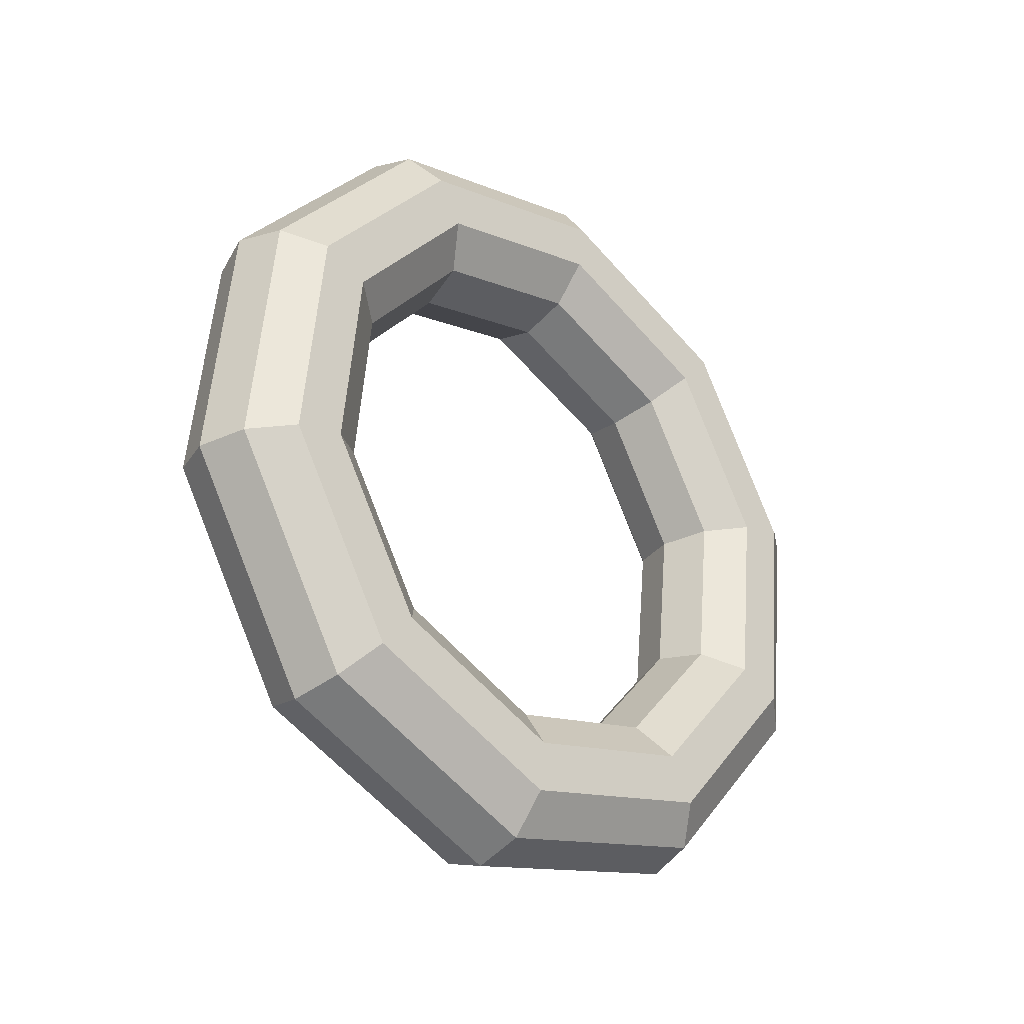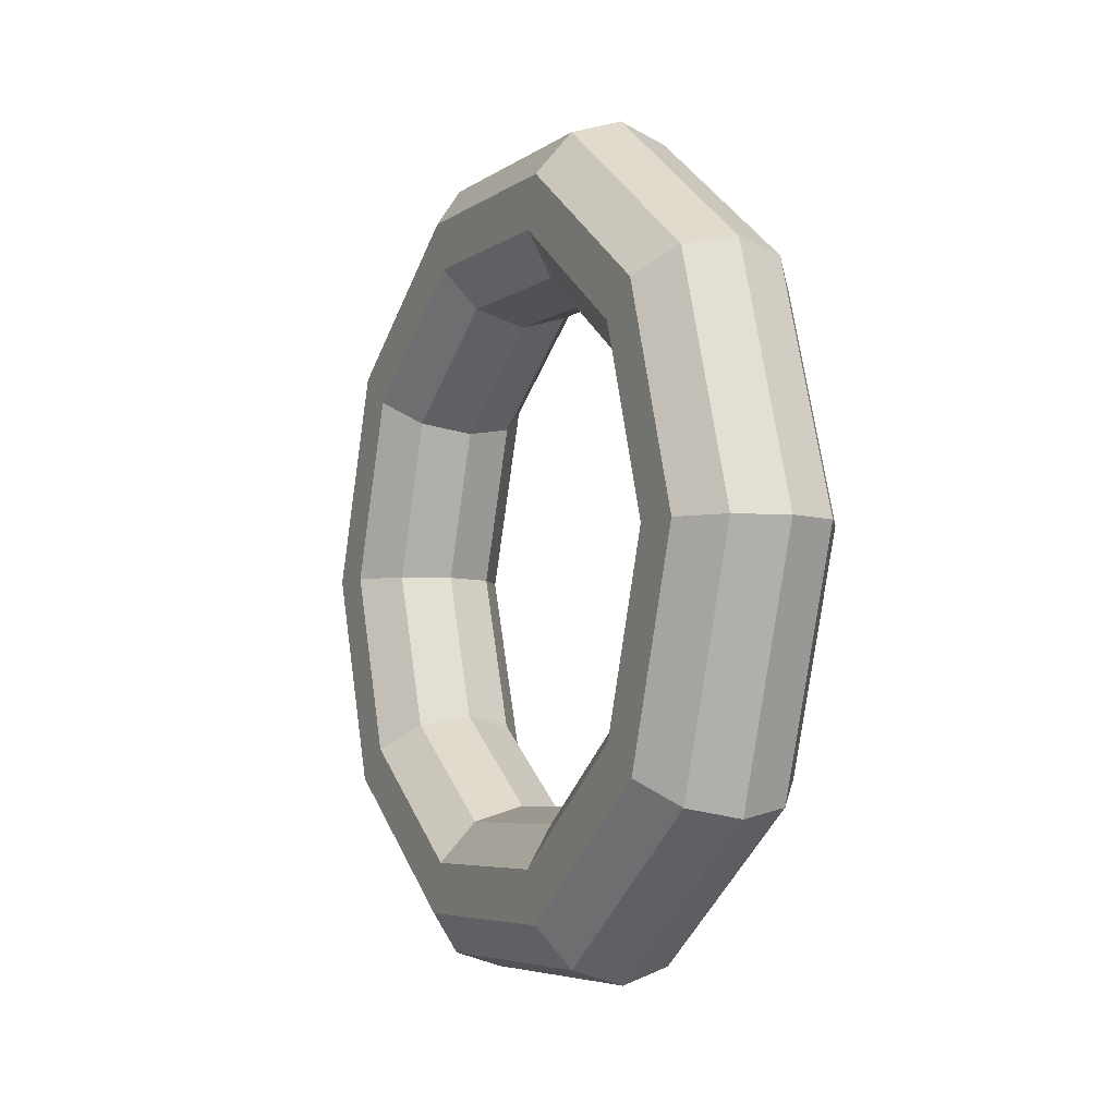
<metadata>
{"format":"obj","ext":"obj","renderer":"f3d","projection":"perspective","resolution":1024,"background":"white","views":[{"elev":-38.3,"azim":-133.6,"up":"+Z"},{"elev":-5.4,"azim":146.9,"up":"+Y"}]}
</metadata>
<code>
v -0.03164 0.9066 0.2929
v -0.08285 0.5603 0.7668
v -0.2194 0.9643 0.2915
v -0.2194 0.9643 0.2915
v -0.08285 0.5603 0.7668
v -0.2738 0.596 0.7955
v 0.03164 0.9066 -0.2929
v -0.03164 0.9066 0.2929
v -0.152 0.9643 -0.3316
v -0.152 0.9643 -0.3316
v -0.03164 0.9066 0.2929
v -0.2194 0.9643 0.2915
v 0.08285 0.5603 -0.7668
v 0.03164 0.9066 -0.2929
v -0.09757 0.596 -0.8356
v -0.09757 0.596 -0.8356
v 0.03164 0.9066 -0.2929
v -0.152 0.9643 -0.3316
v 0.1024 0 -0.9478
v 0.08285 0.5603 -0.7668
v -0.07677 0 -1.028
v -0.07677 0 -1.028
v 0.08285 0.5603 -0.7668
v -0.09757 0.596 -0.8356
v 0.08285 -0.5603 -0.7668
v 0.1024 0 -0.9478
v -0.09757 -0.596 -0.8356
v -0.09757 -0.596 -0.8356
v 0.1024 0 -0.9478
v -0.07677 0 -1.028
v 0.03164 -0.9066 -0.2929
v 0.08285 -0.5603 -0.7668
v -0.152 -0.9643 -0.3316
v -0.152 -0.9643 -0.3316
v 0.08285 -0.5603 -0.7668
v -0.09757 -0.596 -0.8356
v -0.03164 -0.9066 0.2929
v 0.03164 -0.9066 -0.2929
v -0.2194 -0.9643 0.2915
v -0.2194 -0.9643 0.2915
v 0.03164 -0.9066 -0.2929
v -0.152 -0.9643 -0.3316
v -0.08285 -0.5603 0.7668
v -0.03164 -0.9066 0.2929
v -0.2738 -0.596 0.7955
v -0.2738 -0.596 0.7955
v -0.03164 -0.9066 0.2929
v -0.2194 -0.9643 0.2915
v -0.1024 0 0.9478
v -0.08285 -0.5603 0.7668
v -0.2946 0 0.988
v -0.2946 0 0.988
v -0.08285 -0.5603 0.7668
v -0.2738 -0.596 0.7955
v -0.08285 0.5603 0.7668
v -0.1024 0 0.9478
v -0.2738 0.596 0.7955
v -0.2738 0.596 0.7955
v -0.1024 0 0.9478
v -0.2946 0 0.988
v -0.2194 0.9643 0.2915
v -0.2738 0.596 0.7955
v -0.3394 1.115 0.3279
v -0.3394 1.115 0.3279
v -0.2738 0.596 0.7955
v -0.4024 0.6894 0.9109
v -0.152 0.9643 -0.3316
v -0.2194 0.9643 0.2915
v -0.2615 1.115 -0.3928
v -0.2615 1.115 -0.3928
v -0.2194 0.9643 0.2915
v -0.3394 1.115 0.3279
v -0.09757 0.596 -0.8356
v -0.152 0.9643 -0.3316
v -0.1985 0.6894 -0.9758
v -0.1985 0.6894 -0.9758
v -0.152 0.9643 -0.3316
v -0.2615 1.115 -0.3928
v -0.07677 0 -1.028
v -0.09757 0.596 -0.8356
v -0.1745 0 -1.199
v -0.1745 0 -1.199
v -0.09757 0.596 -0.8356
v -0.1985 0.6894 -0.9758
v -0.09757 -0.596 -0.8356
v -0.07677 0 -1.028
v -0.1985 -0.6894 -0.9758
v -0.1985 -0.6894 -0.9758
v -0.07677 0 -1.028
v -0.1745 0 -1.199
v -0.152 -0.9643 -0.3316
v -0.09757 -0.596 -0.8356
v -0.2615 -1.115 -0.3928
v -0.2615 -1.115 -0.3928
v -0.09757 -0.596 -0.8356
v -0.1985 -0.6894 -0.9758
v -0.2194 -0.9643 0.2915
v -0.152 -0.9643 -0.3316
v -0.3394 -1.115 0.3279
v -0.3394 -1.115 0.3279
v -0.152 -0.9643 -0.3316
v -0.2615 -1.115 -0.3928
v -0.2738 -0.596 0.7955
v -0.2194 -0.9643 0.2915
v -0.4024 -0.6894 0.9109
v -0.4024 -0.6894 0.9109
v -0.2194 -0.9643 0.2915
v -0.3394 -1.115 0.3279
v -0.2946 0 0.988
v -0.2738 -0.596 0.7955
v -0.4264 0 1.134
v -0.4264 0 1.134
v -0.2738 -0.596 0.7955
v -0.4024 -0.6894 0.9109
v -0.2738 0.596 0.7955
v -0.2946 0 0.988
v -0.4024 0.6894 0.9109
v -0.4024 0.6894 0.9109
v -0.2946 0 0.988
v -0.4264 0 1.134
v -0.3394 1.115 0.3279
v -0.4024 0.6894 0.9109
v -0.3459 1.302 0.3882
v -0.3459 1.302 0.3882
v -0.4024 0.6894 0.9109
v -0.4195 0.8048 1.069
v -0.2615 1.115 -0.3928
v -0.3394 1.115 0.3279
v -0.255 1.302 -0.4531
v -0.255 1.302 -0.4531
v -0.3394 1.115 0.3279
v -0.3459 1.302 0.3882
v -0.1985 0.6894 -0.9758
v -0.2615 1.115 -0.3928
v -0.1815 0.8048 -1.134
v -0.1815 0.8048 -1.134
v -0.2615 1.115 -0.3928
v -0.255 1.302 -0.4531
v -0.1745 0 -1.199
v -0.1985 0.6894 -0.9758
v -0.1534 0 -1.394
v -0.1534 0 -1.394
v -0.1985 0.6894 -0.9758
v -0.1815 0.8048 -1.134
v -0.1985 -0.6894 -0.9758
v -0.1745 0 -1.199
v -0.1815 -0.8048 -1.134
v -0.1815 -0.8048 -1.134
v -0.1745 0 -1.199
v -0.1534 0 -1.394
v -0.2615 -1.115 -0.3928
v -0.1985 -0.6894 -0.9758
v -0.255 -1.302 -0.4531
v -0.255 -1.302 -0.4531
v -0.1985 -0.6894 -0.9758
v -0.1815 -0.8048 -1.134
v -0.3394 -1.115 0.3279
v -0.2615 -1.115 -0.3928
v -0.3459 -1.302 0.3882
v -0.3459 -1.302 0.3882
v -0.2615 -1.115 -0.3928
v -0.255 -1.302 -0.4531
v -0.4024 -0.6894 0.9109
v -0.3394 -1.115 0.3279
v -0.4195 -0.8048 1.069
v -0.4195 -0.8048 1.069
v -0.3394 -1.115 0.3279
v -0.3459 -1.302 0.3882
v -0.4264 0 1.134
v -0.4024 -0.6894 0.9109
v -0.4475 0 1.329
v -0.4475 0 1.329
v -0.4024 -0.6894 0.9109
v -0.4195 -0.8048 1.069
v -0.4024 0.6894 0.9109
v -0.4264 0 1.134
v -0.4195 0.8048 1.069
v -0.4195 0.8048 1.069
v -0.4264 0 1.134
v -0.4475 0 1.329
v -0.3459 1.302 0.3882
v -0.4195 0.8048 1.069
v -0.2364 1.453 0.4494
v -0.2364 1.453 0.4494
v -0.4195 0.8048 1.069
v -0.3185 0.8982 1.209
v -0.255 1.302 -0.4531
v -0.3459 1.302 0.3882
v -0.135 1.453 -0.4895
v -0.135 1.453 -0.4895
v -0.3459 1.302 0.3882
v -0.2364 1.453 0.4494
v -0.1815 0.8048 -1.134
v -0.255 1.302 -0.4531
v -0.05289 0.8982 -1.249
v -0.05289 0.8982 -1.249
v -0.255 1.302 -0.4531
v -0.135 1.453 -0.4895
v -0.1534 0 -1.394
v -0.1815 0.8048 -1.134
v -0.02154 0 -1.539
v -0.02154 0 -1.539
v -0.1815 0.8048 -1.134
v -0.05289 0.8982 -1.249
v -0.1815 -0.8048 -1.134
v -0.1534 0 -1.394
v -0.05289 -0.8982 -1.249
v -0.05289 -0.8982 -1.249
v -0.1534 0 -1.394
v -0.02154 0 -1.539
v -0.255 -1.302 -0.4531
v -0.1815 -0.8048 -1.134
v -0.135 -1.453 -0.4895
v -0.135 -1.453 -0.4895
v -0.1815 -0.8048 -1.134
v -0.05289 -0.8982 -1.249
v -0.3459 -1.302 0.3882
v -0.255 -1.302 -0.4531
v -0.2364 -1.453 0.4494
v -0.2364 -1.453 0.4494
v -0.255 -1.302 -0.4531
v -0.135 -1.453 -0.4895
v -0.4195 -0.8048 1.069
v -0.3459 -1.302 0.3882
v -0.3185 -0.8982 1.209
v -0.3185 -0.8982 1.209
v -0.3459 -1.302 0.3882
v -0.2364 -1.453 0.4494
v -0.4475 0 1.329
v -0.4195 -0.8048 1.069
v -0.3498 0 1.499
v -0.3498 0 1.499
v -0.4195 -0.8048 1.069
v -0.3185 -0.8982 1.209
v -0.4195 0.8048 1.069
v -0.4475 0 1.329
v -0.3185 0.8982 1.209
v -0.3185 0.8982 1.209
v -0.4475 0 1.329
v -0.3498 0 1.499
v -0.2364 1.453 0.4494
v -0.3185 0.8982 1.209
v -0.05274 1.511 0.4881
v -0.05274 1.511 0.4881
v -0.3185 0.8982 1.209
v -0.1381 0.9339 1.278
v -0.135 1.453 -0.4895
v -0.2364 1.453 0.4494
v 0.05274 1.511 -0.4881
v 0.05274 1.511 -0.4881
v -0.2364 1.453 0.4494
v -0.05274 1.511 0.4881
v -0.05289 0.8982 -1.249
v -0.135 1.453 -0.4895
v 0.1381 0.9339 -1.278
v 0.1381 0.9339 -1.278
v -0.135 1.453 -0.4895
v 0.05274 1.511 -0.4881
v -0.02154 0 -1.539
v -0.05289 0.8982 -1.249
v 0.1707 0 -1.58
v 0.1707 0 -1.58
v -0.05289 0.8982 -1.249
v 0.1381 0.9339 -1.278
v -0.05289 -0.8982 -1.249
v -0.02154 0 -1.539
v 0.1381 -0.9339 -1.278
v 0.1381 -0.9339 -1.278
v -0.02154 0 -1.539
v 0.1707 0 -1.58
v -0.135 -1.453 -0.4895
v -0.05289 -0.8982 -1.249
v 0.05274 -1.511 -0.4881
v 0.05274 -1.511 -0.4881
v -0.05289 -0.8982 -1.249
v 0.1381 -0.9339 -1.278
v -0.2364 -1.453 0.4494
v -0.135 -1.453 -0.4895
v -0.05274 -1.511 0.4881
v -0.05274 -1.511 0.4881
v -0.135 -1.453 -0.4895
v 0.05274 -1.511 -0.4881
v -0.3185 -0.8982 1.209
v -0.2364 -1.453 0.4494
v -0.1381 -0.9339 1.278
v -0.1381 -0.9339 1.278
v -0.2364 -1.453 0.4494
v -0.05274 -1.511 0.4881
v -0.3498 0 1.499
v -0.3185 -0.8982 1.209
v -0.1707 0 1.58
v -0.1707 0 1.58
v -0.3185 -0.8982 1.209
v -0.1381 -0.9339 1.278
v -0.3185 0.8982 1.209
v -0.3498 0 1.499
v -0.1381 0.9339 1.278
v -0.1381 0.9339 1.278
v -0.3498 0 1.499
v -0.1707 0 1.58
v -0.05274 1.511 0.4881
v -0.1381 0.9339 1.278
v 0.135 1.453 0.4895
v 0.135 1.453 0.4895
v -0.1381 0.9339 1.278
v 0.05289 0.8982 1.249
v 0.05274 1.511 -0.4881
v -0.05274 1.511 0.4881
v 0.2364 1.453 -0.4494
v 0.2364 1.453 -0.4494
v -0.05274 1.511 0.4881
v 0.135 1.453 0.4895
v 0.1381 0.9339 -1.278
v 0.05274 1.511 -0.4881
v 0.3185 0.8982 -1.209
v 0.3185 0.8982 -1.209
v 0.05274 1.511 -0.4881
v 0.2364 1.453 -0.4494
v 0.1707 0 -1.58
v 0.1381 0.9339 -1.278
v 0.3498 0 -1.499
v 0.3498 0 -1.499
v 0.1381 0.9339 -1.278
v 0.3185 0.8982 -1.209
v 0.1381 -0.9339 -1.278
v 0.1707 0 -1.58
v 0.3185 -0.8982 -1.209
v 0.3185 -0.8982 -1.209
v 0.1707 0 -1.58
v 0.3498 0 -1.499
v 0.05274 -1.511 -0.4881
v 0.1381 -0.9339 -1.278
v 0.2364 -1.453 -0.4494
v 0.2364 -1.453 -0.4494
v 0.1381 -0.9339 -1.278
v 0.3185 -0.8982 -1.209
v -0.05274 -1.511 0.4881
v 0.05274 -1.511 -0.4881
v 0.135 -1.453 0.4895
v 0.135 -1.453 0.4895
v 0.05274 -1.511 -0.4881
v 0.2364 -1.453 -0.4494
v -0.1381 -0.9339 1.278
v -0.05274 -1.511 0.4881
v 0.05289 -0.8982 1.249
v 0.05289 -0.8982 1.249
v -0.05274 -1.511 0.4881
v 0.135 -1.453 0.4895
v -0.1707 0 1.58
v -0.1381 -0.9339 1.278
v 0.02154 0 1.539
v 0.02154 0 1.539
v -0.1381 -0.9339 1.278
v 0.05289 -0.8982 1.249
v -0.1381 0.9339 1.278
v -0.1707 0 1.58
v 0.05289 0.8982 1.249
v 0.05289 0.8982 1.249
v -0.1707 0 1.58
v 0.02154 0 1.539
v 0.135 1.453 0.4895
v 0.05289 0.8982 1.249
v 0.255 1.302 0.4531
v 0.255 1.302 0.4531
v 0.05289 0.8982 1.249
v 0.1815 0.8048 1.134
v 0.2364 1.453 -0.4494
v 0.135 1.453 0.4895
v 0.3459 1.302 -0.3882
v 0.3459 1.302 -0.3882
v 0.135 1.453 0.4895
v 0.255 1.302 0.4531
v 0.3185 0.8982 -1.209
v 0.2364 1.453 -0.4494
v 0.4195 0.8048 -1.069
v 0.4195 0.8048 -1.069
v 0.2364 1.453 -0.4494
v 0.3459 1.302 -0.3882
v 0.3498 0 -1.499
v 0.3185 0.8982 -1.209
v 0.4475 0 -1.329
v 0.4475 0 -1.329
v 0.3185 0.8982 -1.209
v 0.4195 0.8048 -1.069
v 0.3185 -0.8982 -1.209
v 0.3498 0 -1.499
v 0.4195 -0.8048 -1.069
v 0.4195 -0.8048 -1.069
v 0.3498 0 -1.499
v 0.4475 0 -1.329
v 0.2364 -1.453 -0.4494
v 0.3185 -0.8982 -1.209
v 0.3459 -1.302 -0.3882
v 0.3459 -1.302 -0.3882
v 0.3185 -0.8982 -1.209
v 0.4195 -0.8048 -1.069
v 0.135 -1.453 0.4895
v 0.2364 -1.453 -0.4494
v 0.255 -1.302 0.4531
v 0.255 -1.302 0.4531
v 0.2364 -1.453 -0.4494
v 0.3459 -1.302 -0.3882
v 0.05289 -0.8982 1.249
v 0.135 -1.453 0.4895
v 0.1815 -0.8048 1.134
v 0.1815 -0.8048 1.134
v 0.135 -1.453 0.4895
v 0.255 -1.302 0.4531
v 0.02154 0 1.539
v 0.05289 -0.8982 1.249
v 0.1534 0 1.394
v 0.1534 0 1.394
v 0.05289 -0.8982 1.249
v 0.1815 -0.8048 1.134
v 0.05289 0.8982 1.249
v 0.02154 0 1.539
v 0.1815 0.8048 1.134
v 0.1815 0.8048 1.134
v 0.02154 0 1.539
v 0.1534 0 1.394
v 0.255 1.302 0.4531
v 0.1815 0.8048 1.134
v 0.2615 1.115 0.3928
v 0.2615 1.115 0.3928
v 0.1815 0.8048 1.134
v 0.1985 0.6894 0.9758
v 0.3459 1.302 -0.3882
v 0.255 1.302 0.4531
v 0.3394 1.115 -0.3279
v 0.3394 1.115 -0.3279
v 0.255 1.302 0.4531
v 0.2615 1.115 0.3928
v 0.4195 0.8048 -1.069
v 0.3459 1.302 -0.3882
v 0.4024 0.6894 -0.9109
v 0.4024 0.6894 -0.9109
v 0.3459 1.302 -0.3882
v 0.3394 1.115 -0.3279
v 0.4475 0 -1.329
v 0.4195 0.8048 -1.069
v 0.4264 0 -1.134
v 0.4264 0 -1.134
v 0.4195 0.8048 -1.069
v 0.4024 0.6894 -0.9109
v 0.4195 -0.8048 -1.069
v 0.4475 0 -1.329
v 0.4024 -0.6894 -0.9109
v 0.4024 -0.6894 -0.9109
v 0.4475 0 -1.329
v 0.4264 0 -1.134
v 0.3459 -1.302 -0.3882
v 0.4195 -0.8048 -1.069
v 0.3394 -1.115 -0.3279
v 0.3394 -1.115 -0.3279
v 0.4195 -0.8048 -1.069
v 0.4024 -0.6894 -0.9109
v 0.255 -1.302 0.4531
v 0.3459 -1.302 -0.3882
v 0.2615 -1.115 0.3928
v 0.2615 -1.115 0.3928
v 0.3459 -1.302 -0.3882
v 0.3394 -1.115 -0.3279
v 0.1815 -0.8048 1.134
v 0.255 -1.302 0.4531
v 0.1985 -0.6894 0.9758
v 0.1985 -0.6894 0.9758
v 0.255 -1.302 0.4531
v 0.2615 -1.115 0.3928
v 0.1534 0 1.394
v 0.1815 -0.8048 1.134
v 0.1745 0 1.199
v 0.1745 0 1.199
v 0.1815 -0.8048 1.134
v 0.1985 -0.6894 0.9758
v 0.1815 0.8048 1.134
v 0.1534 0 1.394
v 0.1985 0.6894 0.9758
v 0.1985 0.6894 0.9758
v 0.1534 0 1.394
v 0.1745 0 1.199
v 0.2615 1.115 0.3928
v 0.1985 0.6894 0.9758
v 0.152 0.9643 0.3316
v 0.152 0.9643 0.3316
v 0.1985 0.6894 0.9758
v 0.09757 0.596 0.8356
v 0.3394 1.115 -0.3279
v 0.2615 1.115 0.3928
v 0.2194 0.9643 -0.2915
v 0.2194 0.9643 -0.2915
v 0.2615 1.115 0.3928
v 0.152 0.9643 0.3316
v 0.4024 0.6894 -0.9109
v 0.3394 1.115 -0.3279
v 0.2738 0.596 -0.7955
v 0.2738 0.596 -0.7955
v 0.3394 1.115 -0.3279
v 0.2194 0.9643 -0.2915
v 0.4264 0 -1.134
v 0.4024 0.6894 -0.9109
v 0.2946 0 -0.988
v 0.2946 0 -0.988
v 0.4024 0.6894 -0.9109
v 0.2738 0.596 -0.7955
v 0.4024 -0.6894 -0.9109
v 0.4264 0 -1.134
v 0.2738 -0.596 -0.7955
v 0.2738 -0.596 -0.7955
v 0.4264 0 -1.134
v 0.2946 0 -0.988
v 0.3394 -1.115 -0.3279
v 0.4024 -0.6894 -0.9109
v 0.2194 -0.9643 -0.2915
v 0.2194 -0.9643 -0.2915
v 0.4024 -0.6894 -0.9109
v 0.2738 -0.596 -0.7955
v 0.2615 -1.115 0.3928
v 0.3394 -1.115 -0.3279
v 0.152 -0.9643 0.3316
v 0.152 -0.9643 0.3316
v 0.3394 -1.115 -0.3279
v 0.2194 -0.9643 -0.2915
v 0.1985 -0.6894 0.9758
v 0.2615 -1.115 0.3928
v 0.09757 -0.596 0.8356
v 0.09757 -0.596 0.8356
v 0.2615 -1.115 0.3928
v 0.152 -0.9643 0.3316
v 0.1745 0 1.199
v 0.1985 -0.6894 0.9758
v 0.07677 0 1.028
v 0.07677 0 1.028
v 0.1985 -0.6894 0.9758
v 0.09757 -0.596 0.8356
v 0.1985 0.6894 0.9758
v 0.1745 0 1.199
v 0.09757 0.596 0.8356
v 0.09757 0.596 0.8356
v 0.1745 0 1.199
v 0.07677 0 1.028
v 0.152 0.9643 0.3316
v 0.09757 0.596 0.8356
v -0.03164 0.9066 0.2929
v -0.03164 0.9066 0.2929
v 0.09757 0.596 0.8356
v -0.08285 0.5603 0.7668
v 0.2194 0.9643 -0.2915
v 0.152 0.9643 0.3316
v 0.03164 0.9066 -0.2929
v 0.03164 0.9066 -0.2929
v 0.152 0.9643 0.3316
v -0.03164 0.9066 0.2929
v 0.2738 0.596 -0.7955
v 0.2194 0.9643 -0.2915
v 0.08285 0.5603 -0.7668
v 0.08285 0.5603 -0.7668
v 0.2194 0.9643 -0.2915
v 0.03164 0.9066 -0.2929
v 0.2946 0 -0.988
v 0.2738 0.596 -0.7955
v 0.1024 0 -0.9478
v 0.1024 0 -0.9478
v 0.2738 0.596 -0.7955
v 0.08285 0.5603 -0.7668
v 0.2738 -0.596 -0.7955
v 0.2946 0 -0.988
v 0.08285 -0.5603 -0.7668
v 0.08285 -0.5603 -0.7668
v 0.2946 0 -0.988
v 0.1024 0 -0.9478
v 0.2194 -0.9643 -0.2915
v 0.2738 -0.596 -0.7955
v 0.03164 -0.9066 -0.2929
v 0.03164 -0.9066 -0.2929
v 0.2738 -0.596 -0.7955
v 0.08285 -0.5603 -0.7668
v 0.152 -0.9643 0.3316
v 0.2194 -0.9643 -0.2915
v -0.03164 -0.9066 0.2929
v -0.03164 -0.9066 0.2929
v 0.2194 -0.9643 -0.2915
v 0.03164 -0.9066 -0.2929
v 0.09757 -0.596 0.8356
v 0.152 -0.9643 0.3316
v -0.08285 -0.5603 0.7668
v -0.08285 -0.5603 0.7668
v 0.152 -0.9643 0.3316
v -0.03164 -0.9066 0.2929
v 0.07677 0 1.028
v 0.09757 -0.596 0.8356
v -0.1024 0 0.9478
v -0.1024 0 0.9478
v 0.09757 -0.596 0.8356
v -0.08285 -0.5603 0.7668
v 0.09757 0.596 0.8356
v 0.07677 0 1.028
v -0.08285 0.5603 0.7668
v -0.08285 0.5603 0.7668
v 0.07677 0 1.028
v -0.1024 0 0.9478
f 1 2 3
f 4 5 6
f 7 8 9
f 10 11 12
f 13 14 15
f 16 17 18
f 19 20 21
f 22 23 24
f 25 26 27
f 28 29 30
f 31 32 33
f 34 35 36
f 37 38 39
f 40 41 42
f 43 44 45
f 46 47 48
f 49 50 51
f 52 53 54
f 55 56 57
f 58 59 60
f 61 62 63
f 64 65 66
f 67 68 69
f 70 71 72
f 73 74 75
f 76 77 78
f 79 80 81
f 82 83 84
f 85 86 87
f 88 89 90
f 91 92 93
f 94 95 96
f 97 98 99
f 100 101 102
f 103 104 105
f 106 107 108
f 109 110 111
f 112 113 114
f 115 116 117
f 118 119 120
f 121 122 123
f 124 125 126
f 127 128 129
f 130 131 132
f 133 134 135
f 136 137 138
f 139 140 141
f 142 143 144
f 145 146 147
f 148 149 150
f 151 152 153
f 154 155 156
f 157 158 159
f 160 161 162
f 163 164 165
f 166 167 168
f 169 170 171
f 172 173 174
f 175 176 177
f 178 179 180
f 181 182 183
f 184 185 186
f 187 188 189
f 190 191 192
f 193 194 195
f 196 197 198
f 199 200 201
f 202 203 204
f 205 206 207
f 208 209 210
f 211 212 213
f 214 215 216
f 217 218 219
f 220 221 222
f 223 224 225
f 226 227 228
f 229 230 231
f 232 233 234
f 235 236 237
f 238 239 240
f 241 242 243
f 244 245 246
f 247 248 249
f 250 251 252
f 253 254 255
f 256 257 258
f 259 260 261
f 262 263 264
f 265 266 267
f 268 269 270
f 271 272 273
f 274 275 276
f 277 278 279
f 280 281 282
f 283 284 285
f 286 287 288
f 289 290 291
f 292 293 294
f 295 296 297
f 298 299 300
f 301 302 303
f 304 305 306
f 307 308 309
f 310 311 312
f 313 314 315
f 316 317 318
f 319 320 321
f 322 323 324
f 325 326 327
f 328 329 330
f 331 332 333
f 334 335 336
f 337 338 339
f 340 341 342
f 343 344 345
f 346 347 348
f 349 350 351
f 352 353 354
f 355 356 357
f 358 359 360
f 361 362 363
f 364 365 366
f 367 368 369
f 370 371 372
f 373 374 375
f 376 377 378
f 379 380 381
f 382 383 384
f 385 386 387
f 388 389 390
f 391 392 393
f 394 395 396
f 397 398 399
f 400 401 402
f 403 404 405
f 406 407 408
f 409 410 411
f 412 413 414
f 415 416 417
f 418 419 420
f 421 422 423
f 424 425 426
f 427 428 429
f 430 431 432
f 433 434 435
f 436 437 438
f 439 440 441
f 442 443 444
f 445 446 447
f 448 449 450
f 451 452 453
f 454 455 456
f 457 458 459
f 460 461 462
f 463 464 465
f 466 467 468
f 469 470 471
f 472 473 474
f 475 476 477
f 478 479 480
f 481 482 483
f 484 485 486
f 487 488 489
f 490 491 492
f 493 494 495
f 496 497 498
f 499 500 501
f 502 503 504
f 505 506 507
f 508 509 510
f 511 512 513
f 514 515 516
f 517 518 519
f 520 521 522
f 523 524 525
f 526 527 528
f 529 530 531
f 532 533 534
f 535 536 537
f 538 539 540
f 541 542 543
f 544 545 546
f 547 548 549
f 550 551 552
f 553 554 555
f 556 557 558
f 559 560 561
f 562 563 564
f 565 566 567
f 568 569 570
f 571 572 573
f 574 575 576
f 577 578 579
f 580 581 582
f 583 584 585
f 586 587 588
f 589 590 591
f 592 593 594
f 595 596 597
f 598 599 600

</code>
